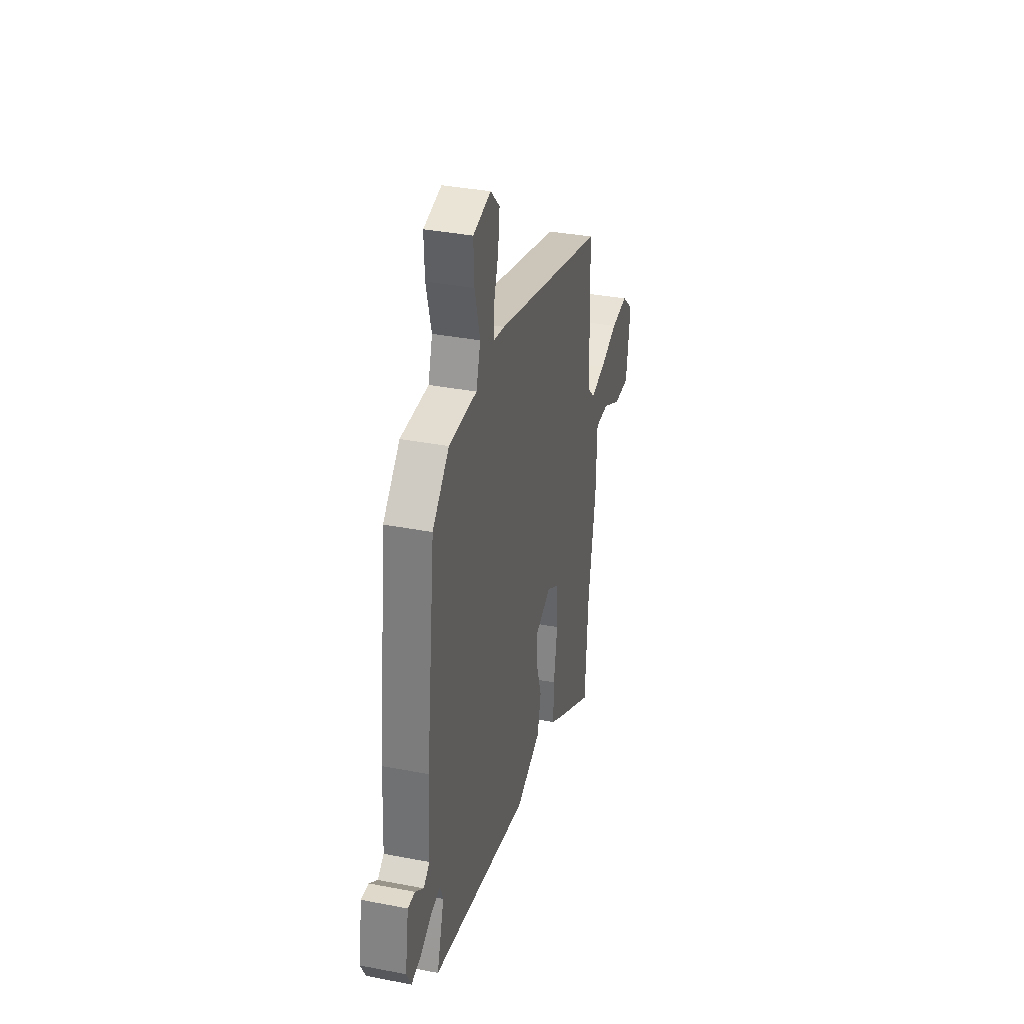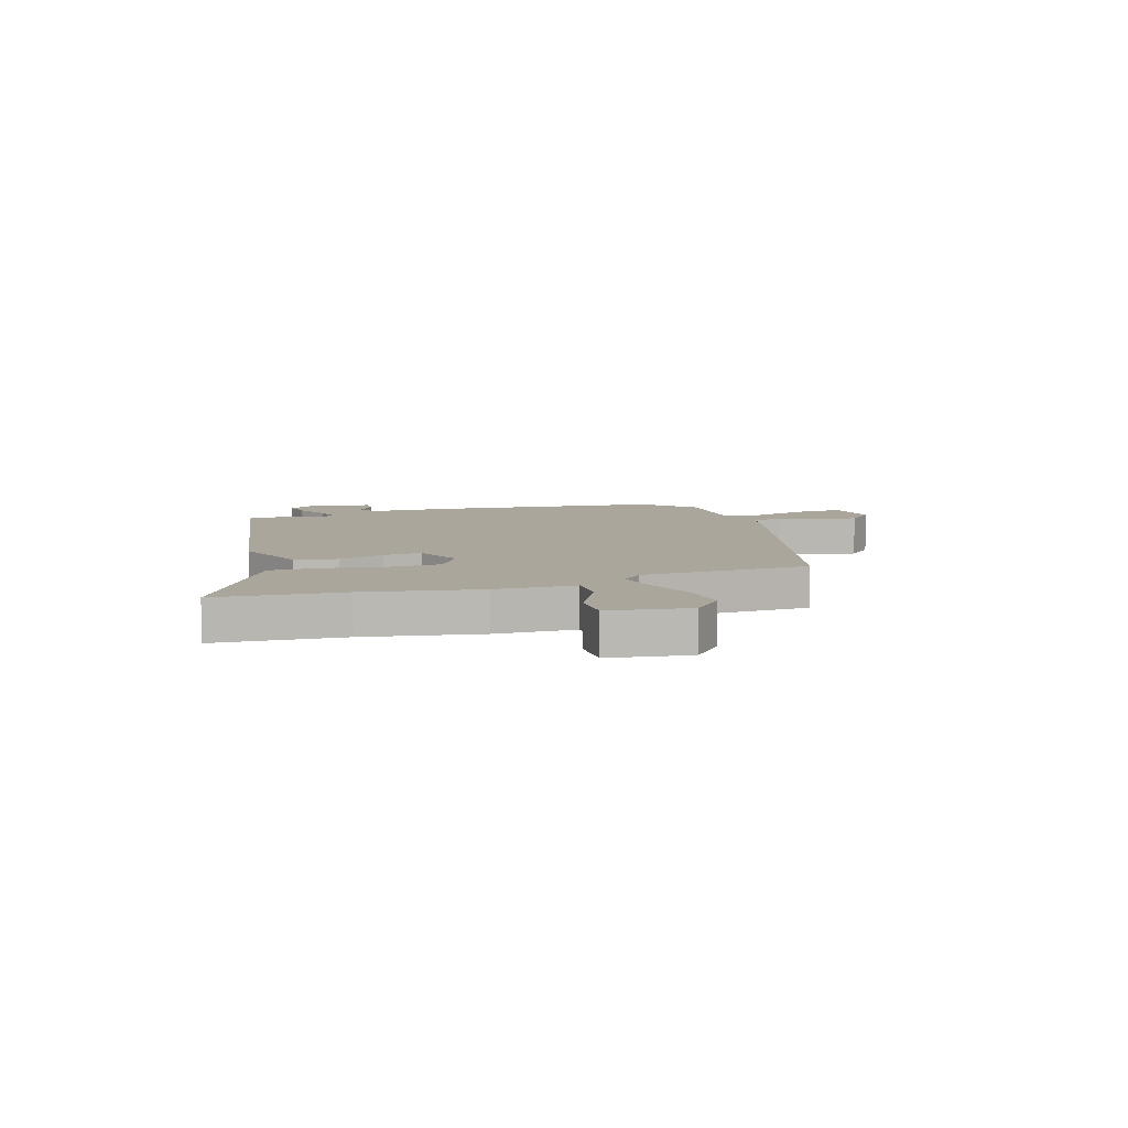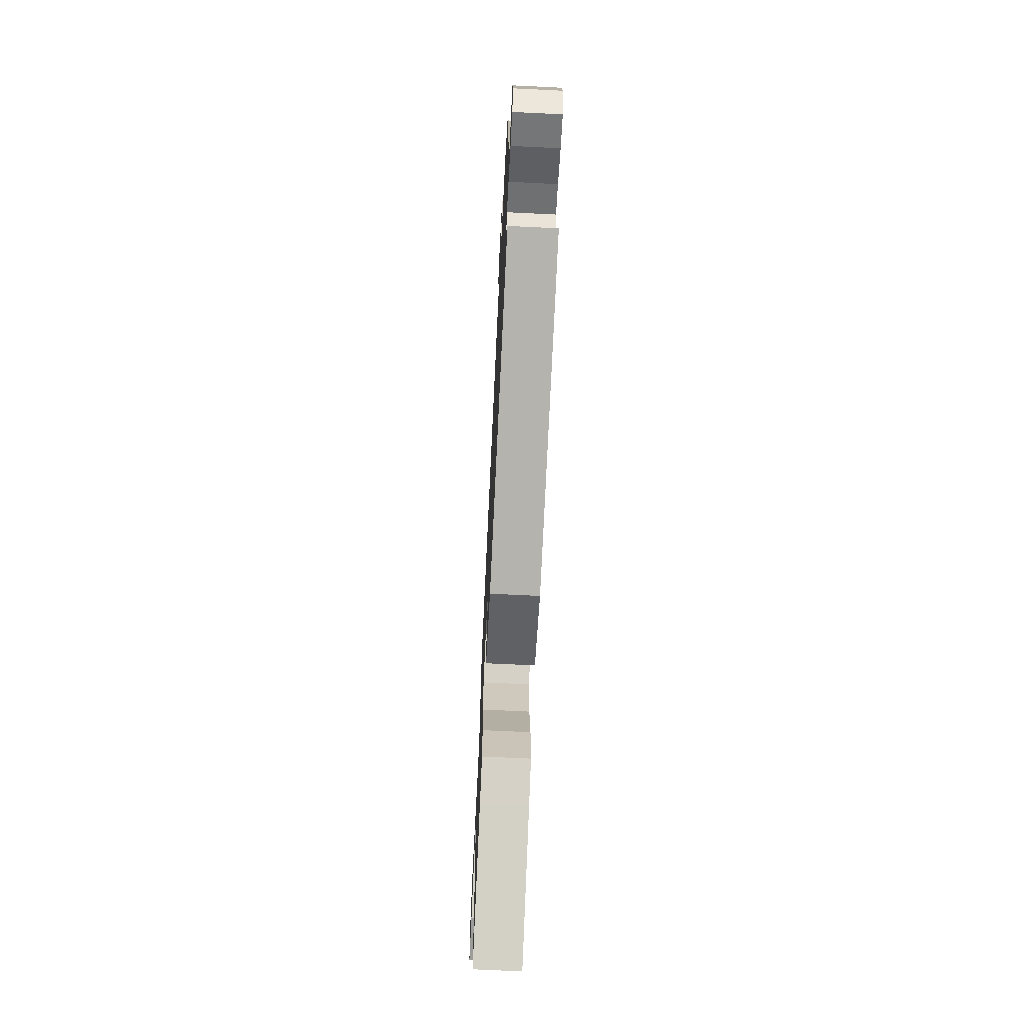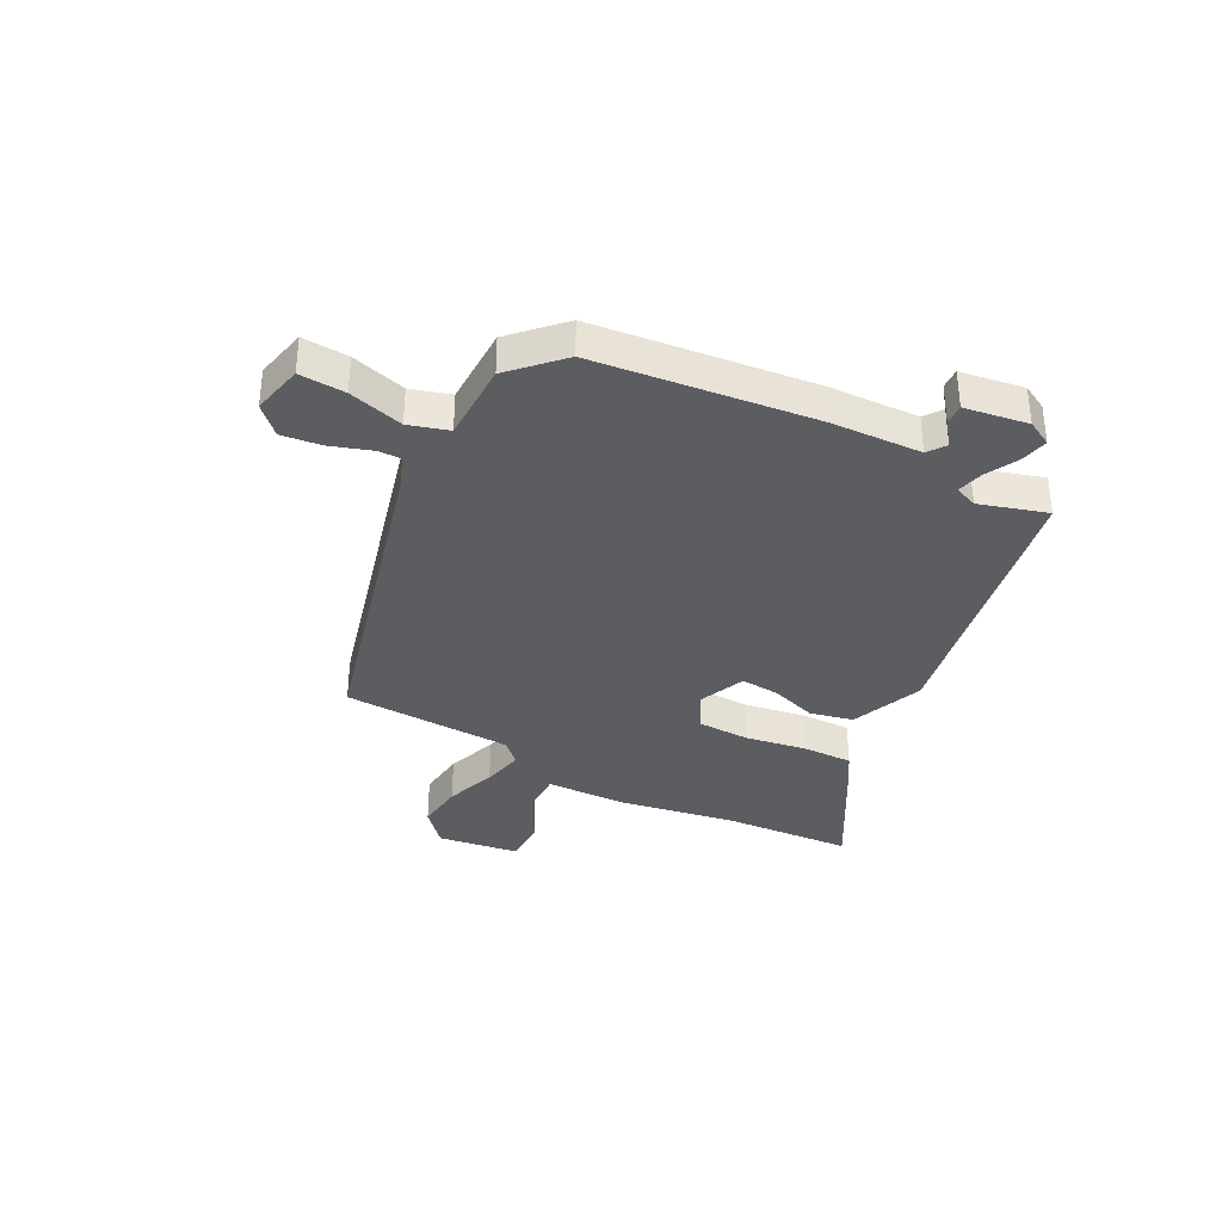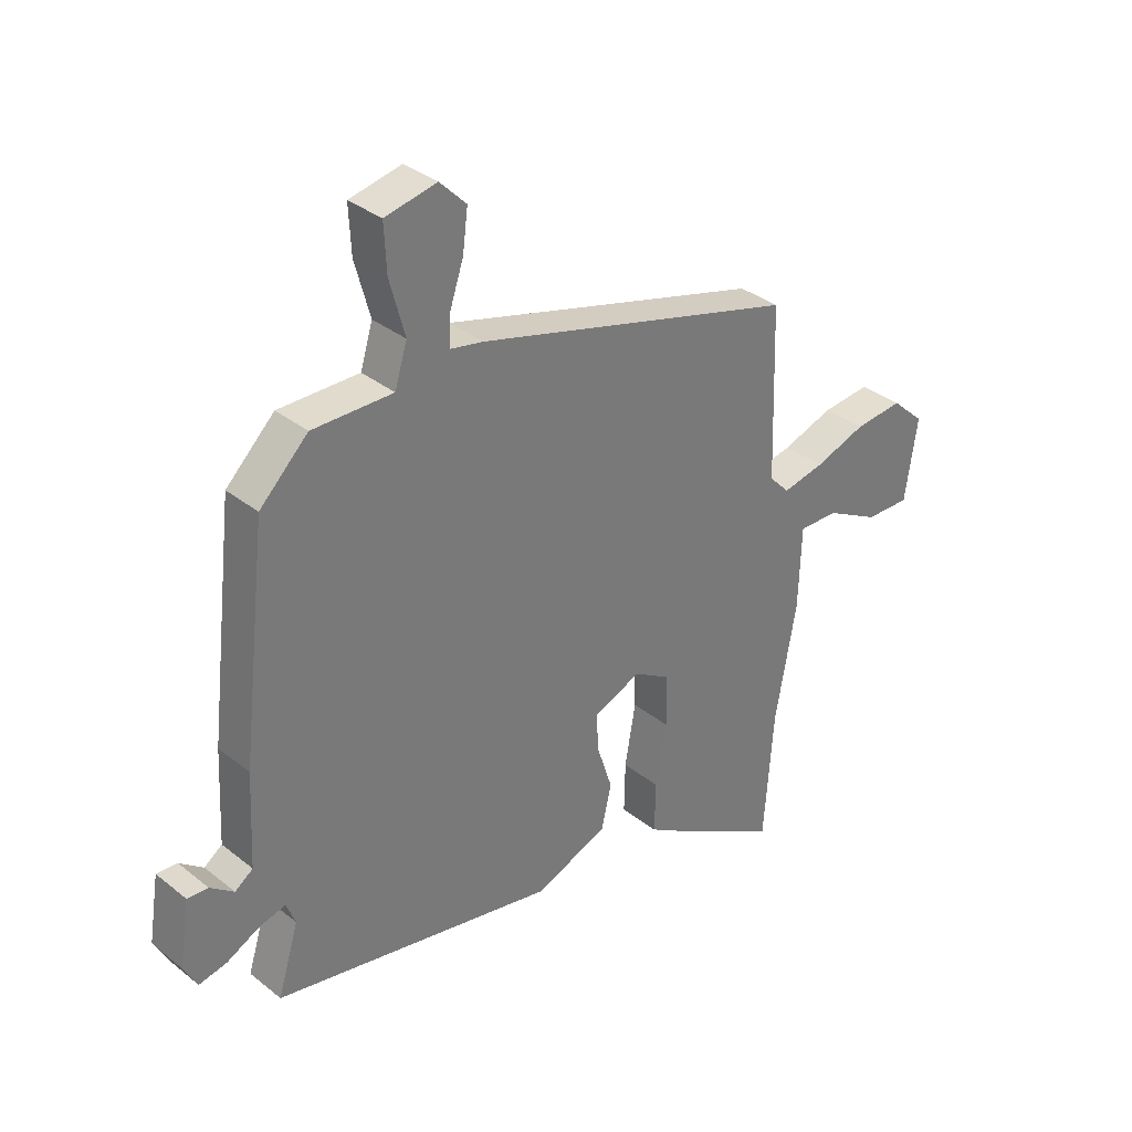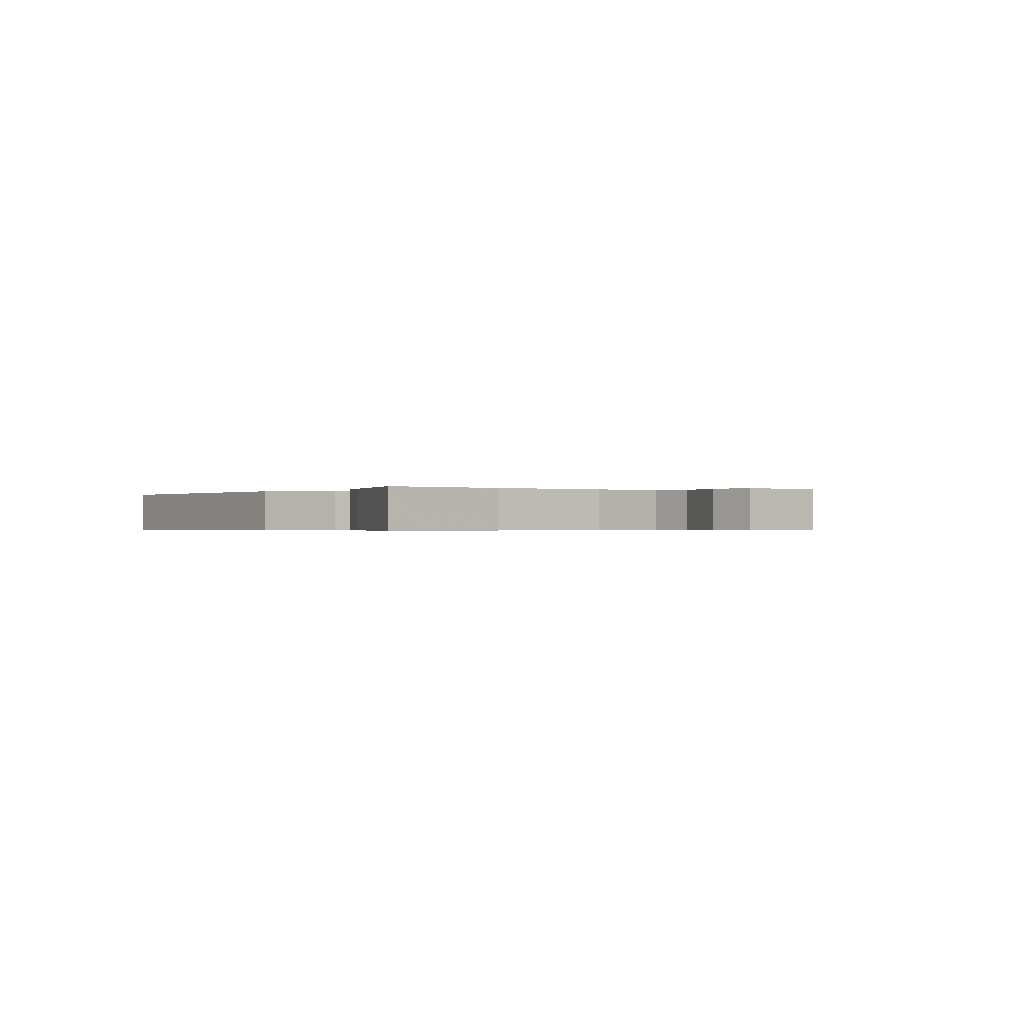
<metadata>
{"format":"obj","ext":"obj","renderer":"f3d","projection":"perspective","resolution":1024,"background":"white","views":[{"elev":35.1,"azim":104.5,"up":"+Z"},{"elev":7.9,"azim":-108.1,"up":"+Y"},{"elev":-69.2,"azim":87.2,"up":"+Z"},{"elev":-35.8,"azim":62.0,"up":"+Y"},{"elev":33.8,"azim":137.1,"up":"+Z"},{"elev":-0.4,"azim":-135.9,"up":"+Y"}]}
</metadata>
<code>
v 0.518 0.07 -0.381
v 0.015 0.07 -0.475
v -0.115 0.07 -0.423
v -0.133 0.07 -0.346
v -0.106 0.07 -0.263
v -0.101 0.07 -0.194
v -0.186 0.07 -0.158
v -0.25 0.07 -0.196
v -0.252 0.07 -0.289
v -0.233 0.07 -0.399
v -0.231 0.07 -0.489
v -0.287 0.07 -0.523
v -0.49 0.07 -0.638
v -0.507 0.07 -0.408
v -0.545 0.07 -0.2
v -0.55 0.07 -0.055
v -0.62 0.07 -0.056
v -0.716 0.07 -0.106
v -0.795 0.07 -0.107
v -0.817 0.07 0.039
v -0.758 0.07 0.092
v -0.672 0.07 0.083
v -0.581 0.07 0.051
v -0.506 0.07 0.035
v -0.47 0.07 0.073
v -0.461 0.07 0.378
v 0.111 0.07 0.533
v 0.17 0.07 0.544
v 0.168 0.07 0.597
v 0.143 0.07 0.671
v 0.134 0.07 0.742
v 0.181 0.07 0.789
v 0.273 0.07 0.769
v 0.269 0.07 0.686
v 0.242 0.07 0.587
v 0.264 0.07 0.516
v 0.407 0.07 0.516
v 0.493 0.07 0.432
v 0.539 0.07 0.039
v 0.547 0.07 -0.124
v 0.579 0.07 -0.147
v 0.621 0.07 -0.115
v 0.658 0.07 -0.113
v 0.676 0.07 -0.227
v 0.652 0.07 -0.272
v 0.602 0.07 -0.261
v 0.544 0.07 -0.231
v 0.497 0.07 -0.219
v 0.481 0.07 -0.26
v 0.518 0 -0.381
v 0.015 0 -0.475
v -0.115 0 -0.423
v -0.133 0 -0.346
v -0.106 0 -0.263
v -0.101 0 -0.194
v -0.186 0 -0.158
v -0.25 0 -0.196
v -0.252 0 -0.289
v -0.233 0 -0.399
v -0.231 0 -0.489
v -0.287 0 -0.523
v -0.49 0 -0.638
v -0.507 0 -0.408
v -0.545 0 -0.2
v -0.55 0 -0.055
v -0.62 0 -0.056
v -0.716 0 -0.106
v -0.795 0 -0.107
v -0.817 0 0.039
v -0.758 0 0.092
v -0.672 0 0.083
v -0.581 0 0.051
v -0.506 0 0.035
v -0.47 0 0.073
v -0.461 0 0.378
v 0.111 0 0.533
v 0.17 0 0.544
v 0.168 0 0.597
v 0.143 0 0.671
v 0.134 0 0.742
v 0.181 0 0.789
v 0.273 0 0.769
v 0.269 0 0.686
v 0.242 0 0.587
v 0.264 0 0.516
v 0.407 0 0.516
v 0.493 0 0.432
v 0.539 0 0.039
v 0.547 0 -0.124
v 0.579 0 -0.147
v 0.621 0 -0.115
v 0.658 0 -0.113
v 0.676 0 -0.227
v 0.652 0 -0.272
v 0.602 0 -0.261
v 0.544 0 -0.231
v 0.497 0 -0.219
v 0.481 0 -0.26
f 45 46 47
f 44 45 47
f 43 44 47
f 42 43 47
f 41 42 47
f 40 41 47 48
f 39 40 48
f 38 39 48
f 37 38 48
f 36 37 48
f 33 34 35
f 32 33 35
f 31 32 35
f 30 31 35
f 29 30 35
f 28 29 35 36
f 36 48 49
f 28 36 49
f 27 28 49
f 26 27 49
f 25 26 49
f 21 22 23
f 20 21 23
f 19 20 23
f 18 19 23
f 17 18 23
f 16 17 23 24
f 16 24 25
f 15 16 25
f 14 15 25
f 13 14 25
f 12 13 25
f 11 12 25
f 10 11 25
f 9 10 25
f 3 4 5
f 2 3 5
f 1 2 5
f 49 1 5
f 49 5 6
f 25 49 6 7
f 8 9 25
f 7 8 25
f 96 95 94
f 96 94 93
f 96 93 92
f 96 92 91
f 96 91 90
f 97 96 90 89
f 97 89 88
f 97 88 87
f 97 87 86
f 97 86 85
f 84 83 82
f 84 82 81
f 84 81 80
f 84 80 79
f 84 79 78
f 85 84 78 77
f 98 97 85
f 98 85 77
f 98 77 76
f 98 76 75
f 98 75 74
f 72 71 70
f 72 70 69
f 72 69 68
f 72 68 67
f 72 67 66
f 73 72 66 65
f 74 73 65
f 74 65 64
f 74 64 63
f 74 63 62
f 74 62 61
f 74 61 60
f 74 60 59
f 74 59 58
f 54 53 52
f 54 52 51
f 54 51 50
f 54 50 98
f 55 54 98
f 56 55 98 74
f 74 58 57
f 74 57 56
f 1 50 51 2
f 2 51 52 3
f 3 52 53 4
f 4 53 54 5
f 5 54 55 6
f 6 55 56 7
f 7 56 57 8
f 8 57 58 9
f 9 58 59 10
f 10 59 60 11
f 11 60 61 12
f 12 61 62 13
f 13 62 63 14
f 14 63 64 15
f 15 64 65 16
f 16 65 66 17
f 17 66 67 18
f 18 67 68 19
f 19 68 69 20
f 20 69 70 21
f 21 70 71 22
f 22 71 72 23
f 23 72 73 24
f 24 73 74 25
f 25 74 75 26
f 26 75 76 27
f 27 76 77 28
f 28 77 78 29
f 29 78 79 30
f 30 79 80 31
f 31 80 81 32
f 32 81 82 33
f 33 82 83 34
f 34 83 84 35
f 35 84 85 36
f 36 85 86 37
f 37 86 87 38
f 38 87 88 39
f 39 88 89 40
f 40 89 90 41
f 41 90 91 42
f 42 91 92 43
f 43 92 93 44
f 44 93 94 45
f 45 94 95 46
f 46 95 96 47
f 47 96 97 48
f 48 97 98 49
f 49 98 50 1

</code>
